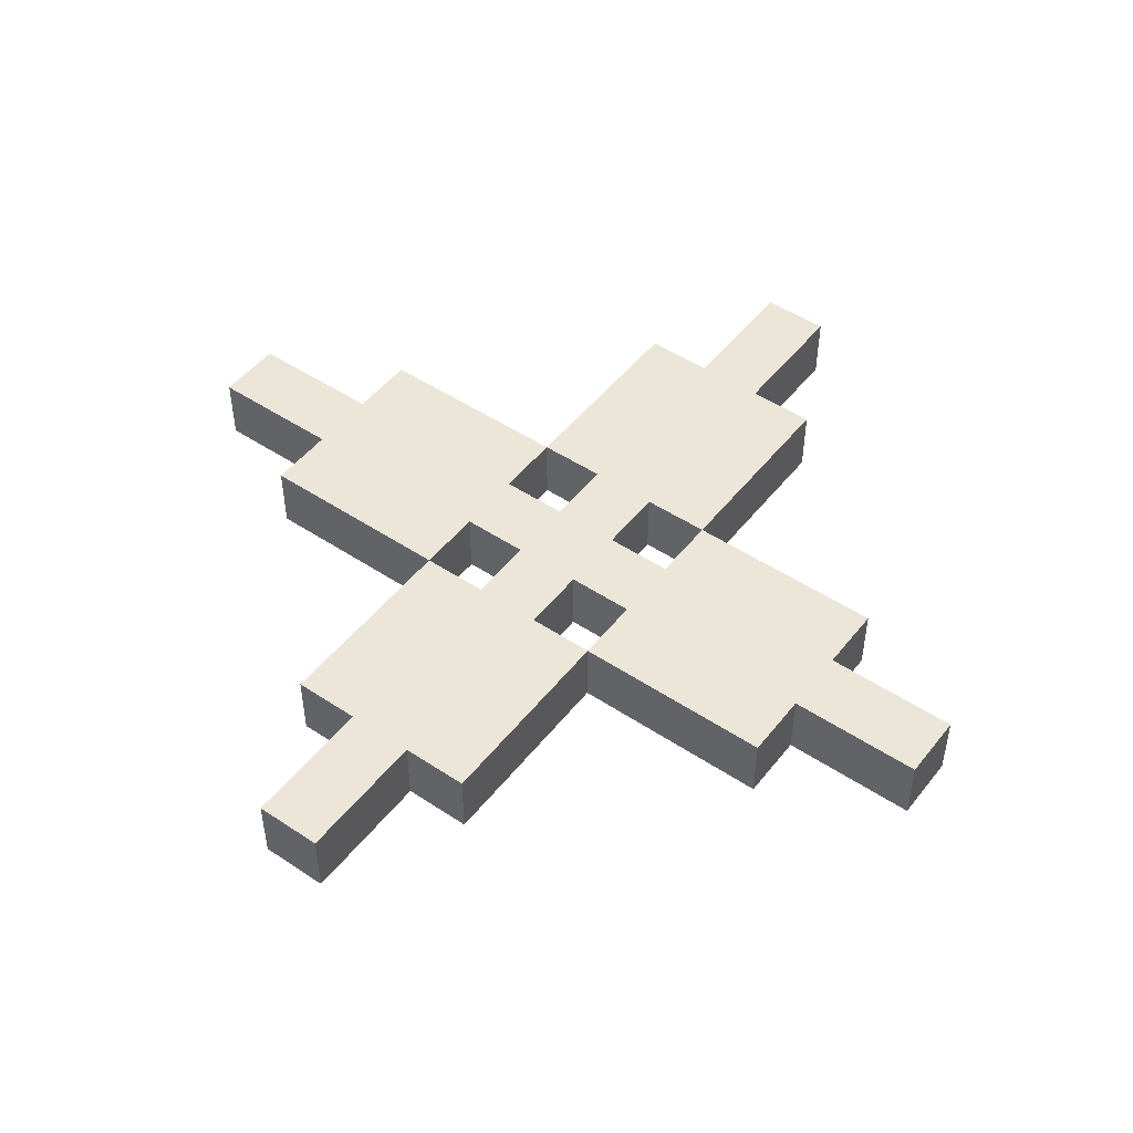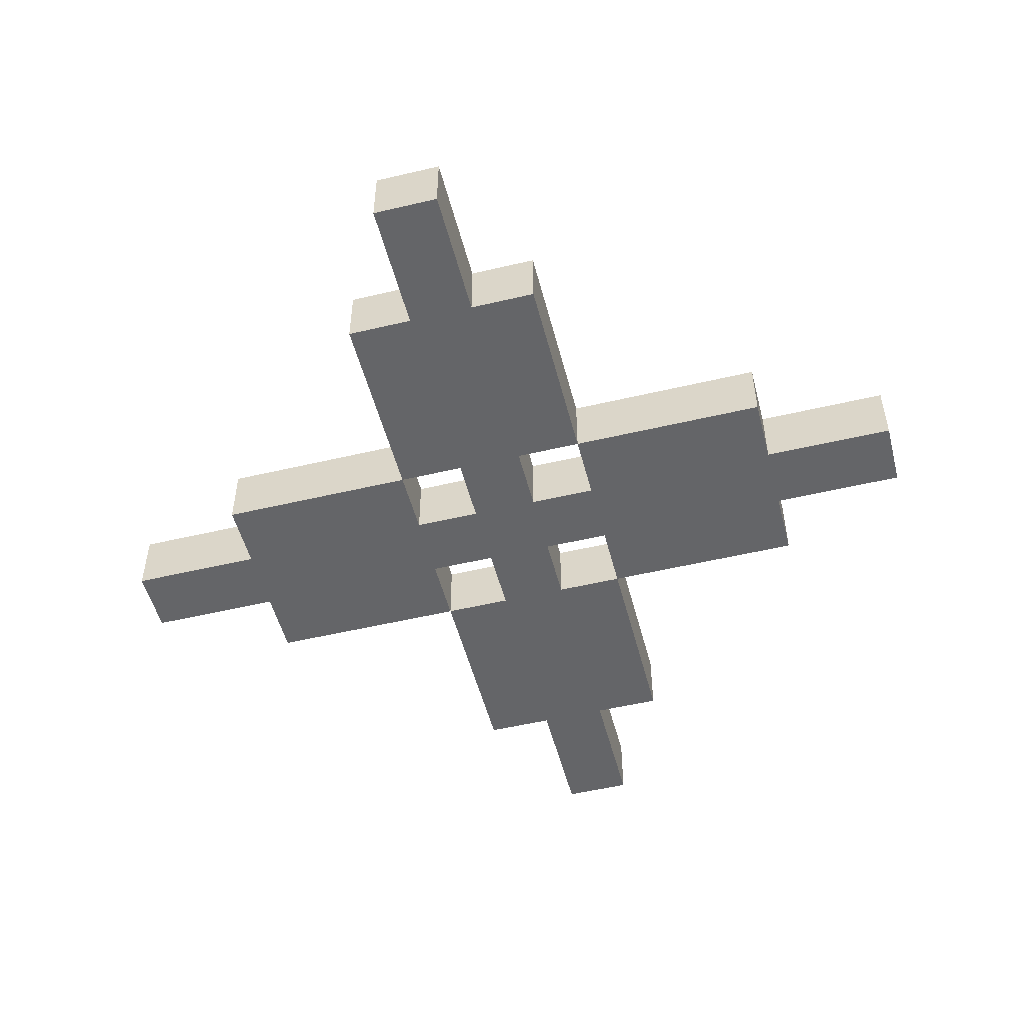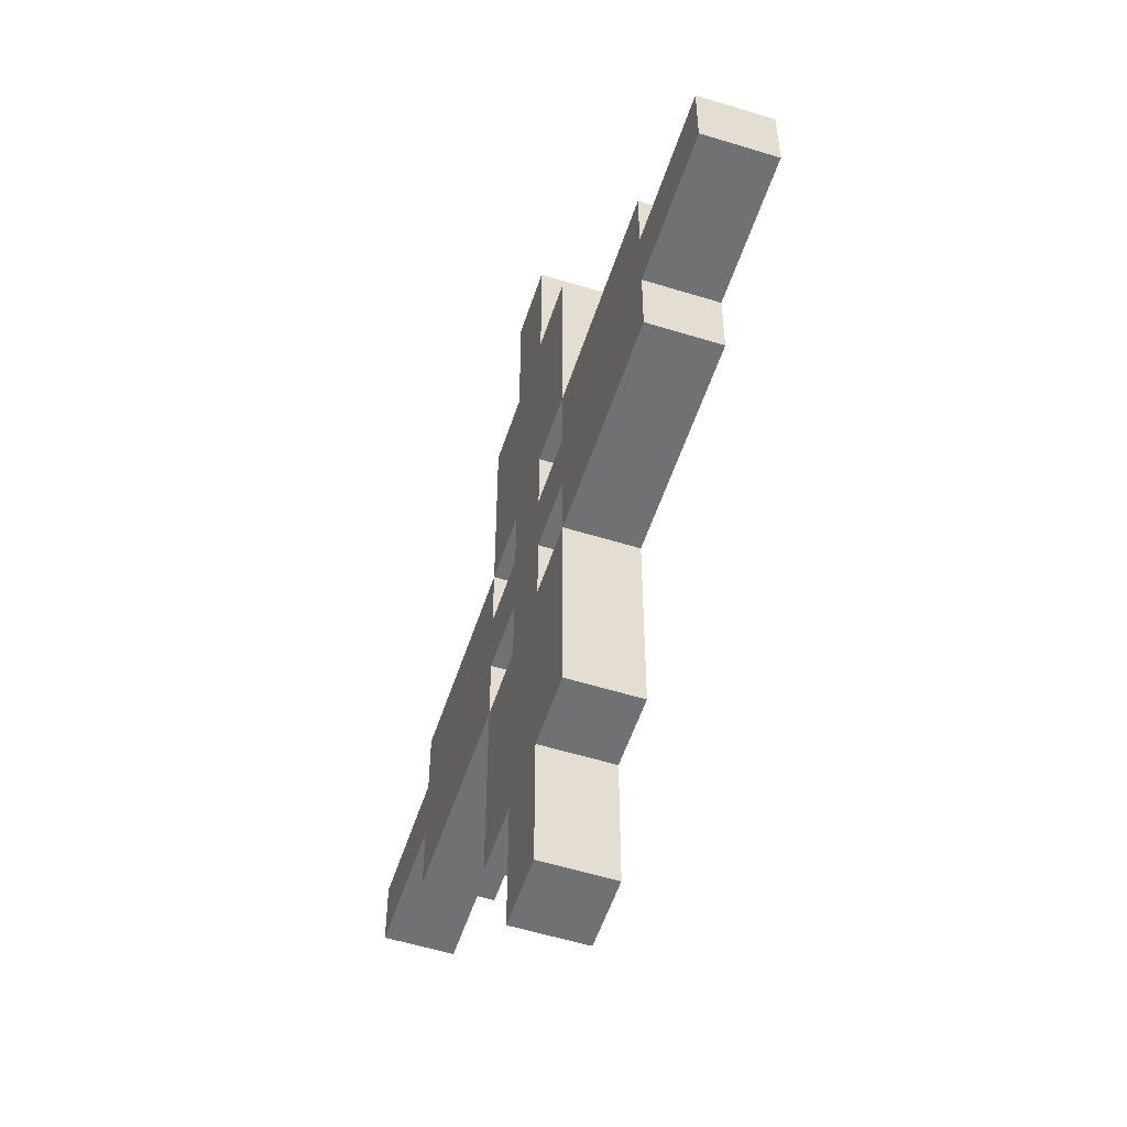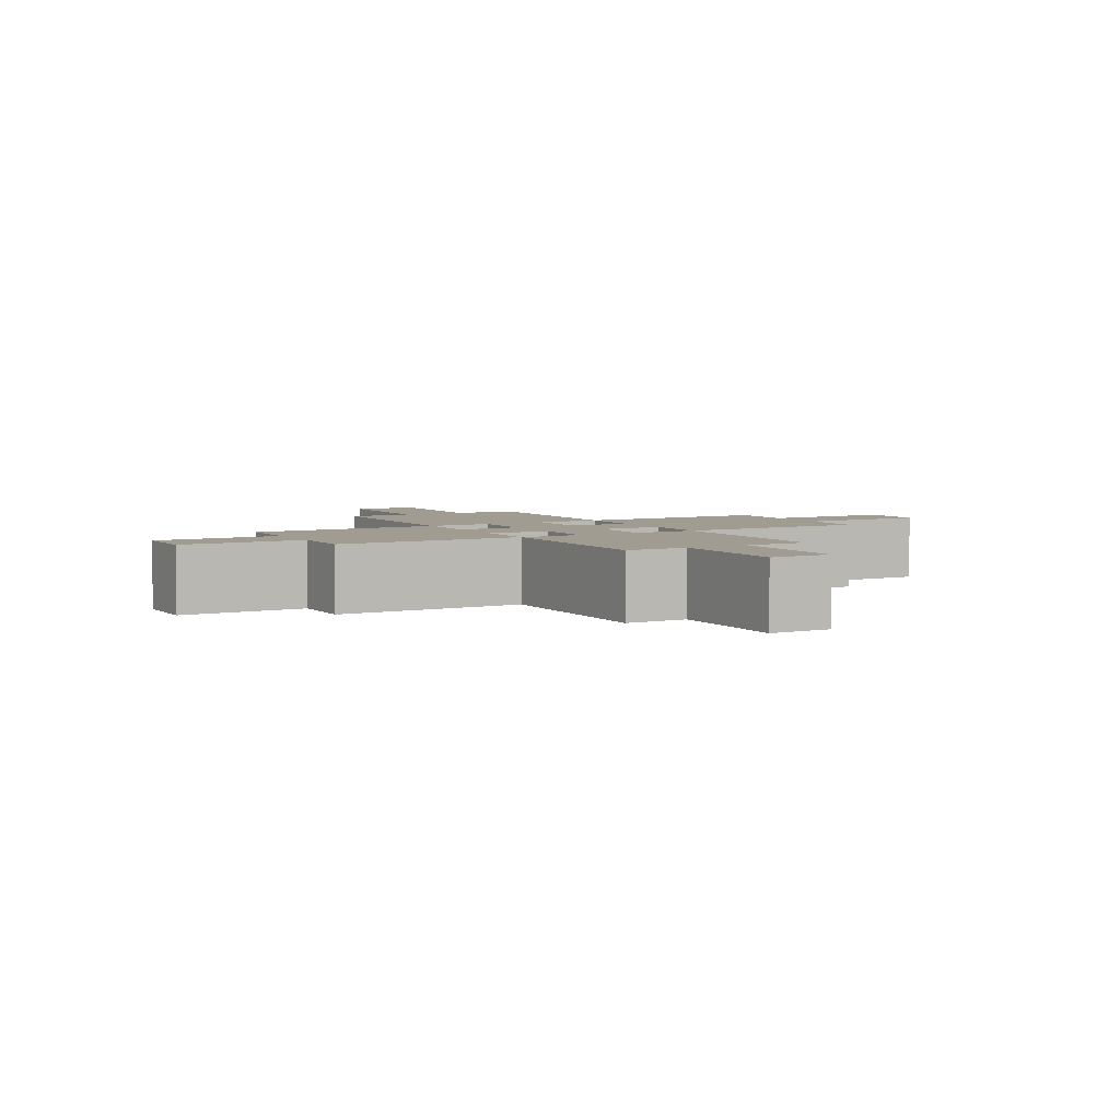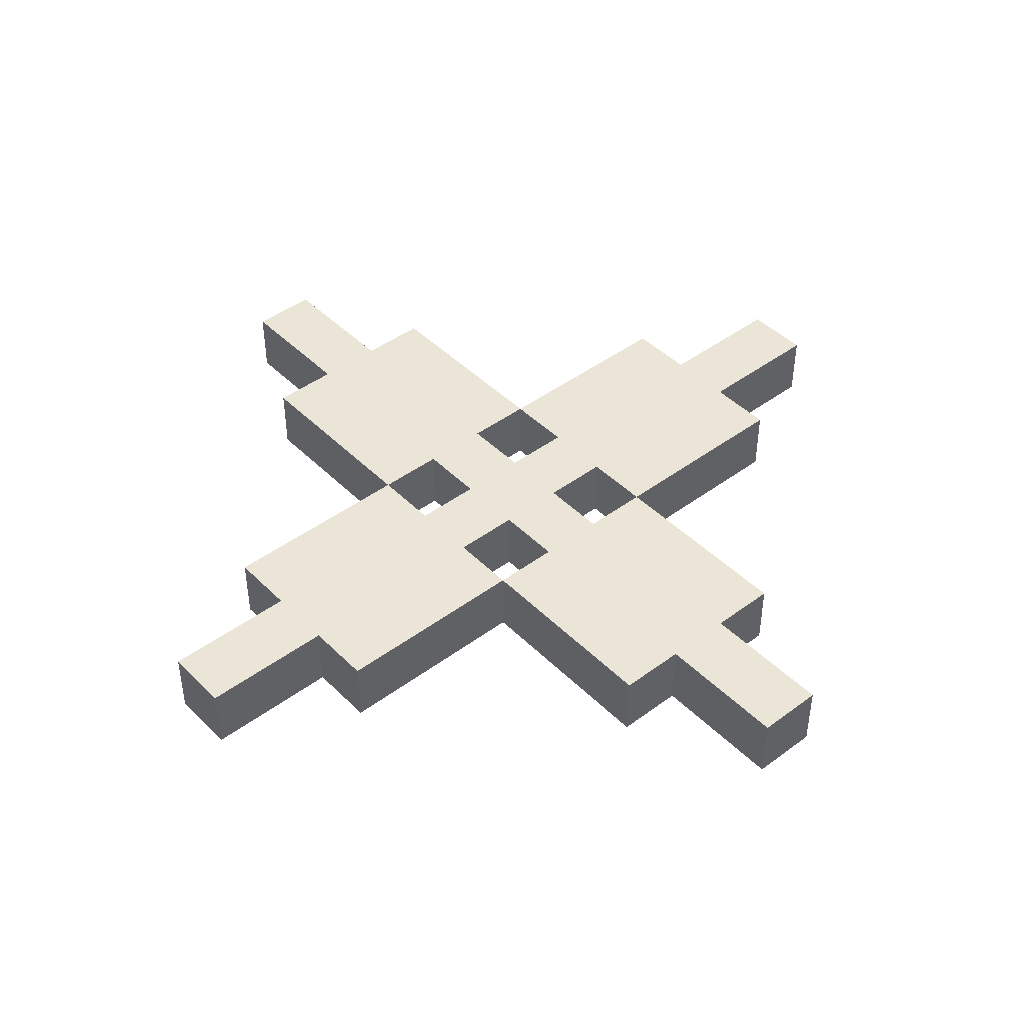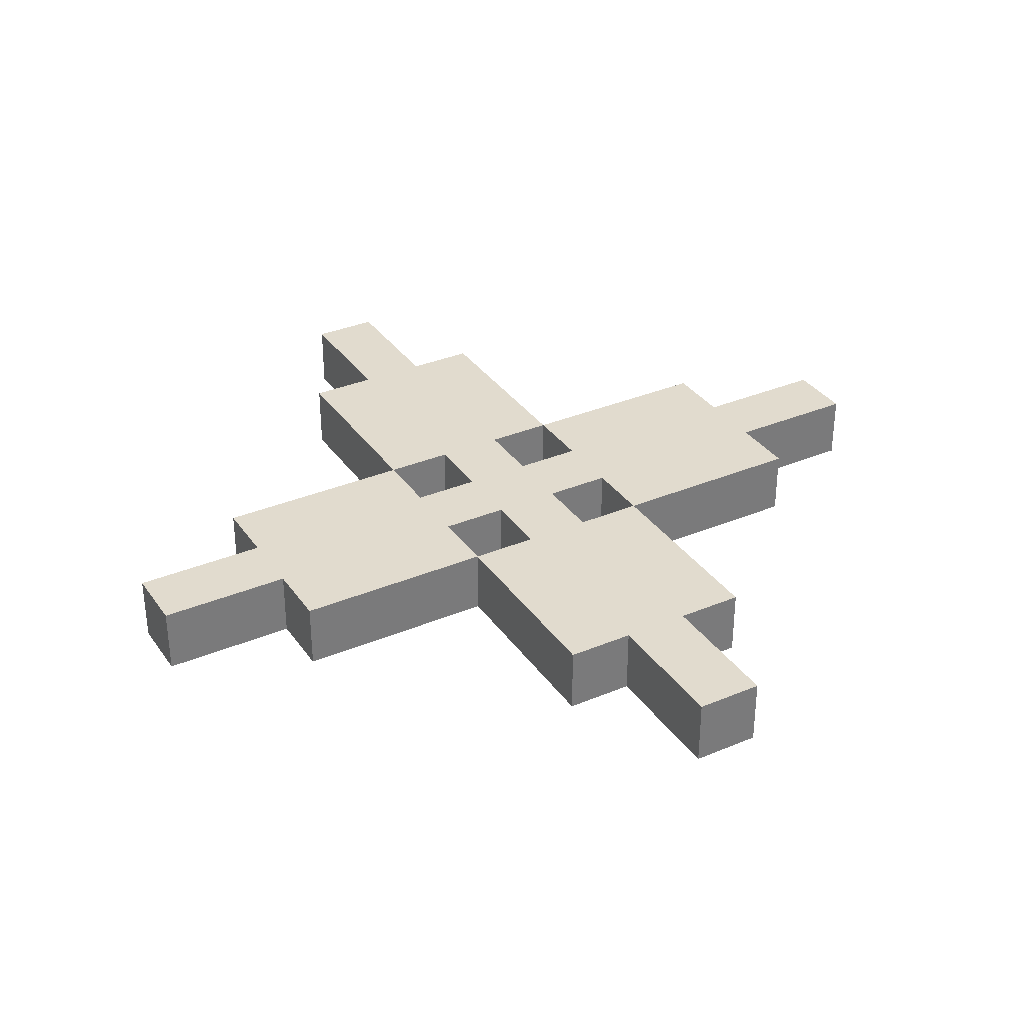
<metadata>
{"format":"obj","ext":"obj","renderer":"f3d","projection":"perspective","resolution":1024,"background":"white","views":[{"elev":48.7,"azim":126.5,"up":"+Y"},{"elev":-51.6,"azim":104.4,"up":"+Y"},{"elev":-55.1,"azim":-108.1,"up":"+Z"},{"elev":4.5,"azim":150.7,"up":"+Y"},{"elev":44.1,"azim":-41.0,"up":"+Y"},{"elev":33.8,"azim":60.3,"up":"+Y"}]}
</metadata>
<code>
g flower2
v -6.5 0 0.5
v -6.5 0 -0.5
v -6.5 1 0.5
v -6.5 1 -0.5
v -4.5 0 1.5
v -4.5 0 0.5
v -4.5 0 -0.5
v -4.5 0 -1.5
v -4.5 1 1.5
v -4.5 1 0.5
v -4.5 1 -0.5
v -4.5 1 -1.5
v -1.5 0 4.5
v -1.5 0 1.5
v -1.5 0 -1.5
v -1.5 0 -4.5
v -1.5 1 4.5
v -1.5 1 1.5
v -1.5 1 -1.5
v -1.5 1 -4.5
v -0.5 0 6.5
v -0.5 0 4.5
v -0.5 0 1.5
v -0.5 0 0.5
v -0.5 0 -0.5
v -0.5 0 -1.5
v -0.5 0 -4.5
v -0.5 0 -6.5
v -0.5 1 6.5
v -0.5 1 4.5
v -0.5 1 1.5
v -0.5 1 0.5
v -0.5 1 -0.5
v -0.5 1 -1.5
v -0.5 1 -4.5
v -0.5 1 -6.5
v 1.5 0 1.5
v 1.5 0 0.5
v 1.5 0 -0.5
v 1.5 0 -1.5
v 1.5 1 1.5
v 1.5 1 0.5
v 1.5 1 -0.5
v 1.5 1 -1.5
v -1.5 0 1.5
v -1.5 0 0.5
v -1.5 0 -0.5
v -1.5 0 -1.5
v -1.5 1 1.5
v -1.5 1 0.5
v -1.5 1 -0.5
v -1.5 1 -1.5
v 0.5 0 6.5
v 0.5 0 4.5
v 0.5 0 1.5
v 0.5 0 0.5
v 0.5 0 -0.5
v 0.5 0 -1.5
v 0.5 0 -4.5
v 0.5 0 -6.5
v 0.5 1 6.5
v 0.5 1 4.5
v 0.5 1 1.5
v 0.5 1 0.5
v 0.5 1 -0.5
v 0.5 1 -1.5
v 0.5 1 -4.5
v 0.5 1 -6.5
v 1.5 0 4.5
v 1.5 0 1.5
v 1.5 0 -1.5
v 1.5 0 -4.5
v 1.5 1 4.5
v 1.5 1 1.5
v 1.5 1 -1.5
v 1.5 1 -4.5
v 4.5 0 1.5
v 4.5 0 0.5
v 4.5 0 -0.5
v 4.5 0 -1.5
v 4.5 1 1.5
v 4.5 1 0.5
v 4.5 1 -0.5
v 4.5 1 -1.5
v 6.5 0 0.5
v 6.5 0 -0.5
v 6.5 1 0.5
v 6.5 1 -0.5
v -0.5 0 6.5
v -0.5 1 6.5
v 0.5 0 6.5
v 0.5 1 6.5
v -1.5 0 4.5
v -1.5 1 4.5
v -0.5 0 4.5
v -0.5 1 4.5
v 0.5 0 4.5
v 0.5 1 4.5
v 1.5 0 4.5
v 1.5 1 4.5
v -4.5 0 1.5
v -4.5 1 1.5
v -1.5 0 1.5
v -1.5 1 1.5
v 1.5 0 1.5
v 1.5 1 1.5
v 4.5 0 1.5
v 4.5 1 1.5
v -6.5 0 0.5
v -6.5 1 0.5
v -4.5 0 0.5
v -4.5 1 0.5
v -1.5 0 0.5
v -1.5 1 0.5
v -0.5 0 0.5
v -0.5 1 0.5
v 0.5 0 0.5
v 0.5 1 0.5
v 1.5 0 0.5
v 1.5 1 0.5
v 4.5 0 0.5
v 4.5 1 0.5
v 6.5 0 0.5
v 6.5 1 0.5
v -1.5 0 -1.5
v -1.5 1 -1.5
v -0.5 0 -1.5
v -0.5 1 -1.5
v 0.5 0 -1.5
v 0.5 1 -1.5
v 1.5 0 -1.5
v 1.5 1 -1.5
v -1.5 0 1.5
v -1.5 1 1.5
v -0.5 0 1.5
v -0.5 1 1.5
v 0.5 0 1.5
v 0.5 1 1.5
v 1.5 0 1.5
v 1.5 1 1.5
v -6.5 0 -0.5
v -6.5 1 -0.5
v -4.5 0 -0.5
v -4.5 1 -0.5
v -1.5 0 -0.5
v -1.5 1 -0.5
v -0.5 0 -0.5
v -0.5 1 -0.5
v 0.5 0 -0.5
v 0.5 1 -0.5
v 1.5 0 -0.5
v 1.5 1 -0.5
v 4.5 0 -0.5
v 4.5 1 -0.5
v 6.5 0 -0.5
v 6.5 1 -0.5
v -4.5 0 -1.5
v -4.5 1 -1.5
v -1.5 0 -1.5
v -1.5 1 -1.5
v 1.5 0 -1.5
v 1.5 1 -1.5
v 4.5 0 -1.5
v 4.5 1 -1.5
v -1.5 0 -4.5
v -1.5 1 -4.5
v -0.5 0 -4.5
v -0.5 1 -4.5
v 0.5 0 -4.5
v 0.5 1 -4.5
v 1.5 0 -4.5
v 1.5 1 -4.5
v -0.5 0 -6.5
v -0.5 1 -6.5
v 0.5 0 -6.5
v 0.5 1 -6.5
v -0.5 0 6.5
v 0.5 0 6.5
v -1.5 0 4.5
v -0.5 0 4.5
v 0.5 0 4.5
v 1.5 0 4.5
v -0.5 0 3.5
v 0.5 0 3.5
v -0.5 0 2.5
v 0.5 0 2.5
v -4.5 0 1.5
v -1.5 0 1.5
v -0.5 0 1.5
v 0.5 0 1.5
v 1.5 0 1.5
v 4.5 0 1.5
v -6.5 0 0.5
v -4.5 0 0.5
v -3.5 0 0.5
v -2.5 0 0.5
v -1.5 0 0.5
v -0.5 0 0.5
v 0.5 0 0.5
v 1.5 0 0.5
v 2.5 0 0.5
v 3.5 0 0.5
v 4.5 0 0.5
v 6.5 0 0.5
v -6.5 0 -0.5
v -4.5 0 -0.5
v -3.5 0 -0.5
v -2.5 0 -0.5
v -1.5 0 -0.5
v -0.5 0 -0.5
v 0.5 0 -0.5
v 1.5 0 -0.5
v 2.5 0 -0.5
v 3.5 0 -0.5
v 4.5 0 -0.5
v 6.5 0 -0.5
v -4.5 0 -1.5
v -1.5 0 -1.5
v -0.5 0 -1.5
v 0.5 0 -1.5
v 1.5 0 -1.5
v 4.5 0 -1.5
v -0.5 0 -2.5
v 0.5 0 -2.5
v -0.5 0 -3.5
v 0.5 0 -3.5
v -1.5 0 -4.5
v -0.5 0 -4.5
v 0.5 0 -4.5
v 1.5 0 -4.5
v -0.5 0 -6.5
v 0.5 0 -6.5
v -0.5 1 6.5
v 0.5 1 6.5
v -1.5 1 4.5
v -0.5 1 4.5
v 0.5 1 4.5
v 1.5 1 4.5
v -0.5 1 3.5
v 0.5 1 3.5
v -0.5 1 2.5
v 0.5 1 2.5
v -4.5 1 1.5
v -1.5 1 1.5
v -0.5 1 1.5
v 0.5 1 1.5
v 1.5 1 1.5
v 4.5 1 1.5
v -6.5 1 0.5
v -4.5 1 0.5
v -3.5 1 0.5
v -2.5 1 0.5
v -1.5 1 0.5
v -0.5 1 0.5
v 0.5 1 0.5
v 1.5 1 0.5
v 2.5 1 0.5
v 3.5 1 0.5
v 4.5 1 0.5
v 6.5 1 0.5
v -6.5 1 -0.5
v -4.5 1 -0.5
v -3.5 1 -0.5
v -2.5 1 -0.5
v -1.5 1 -0.5
v -0.5 1 -0.5
v 0.5 1 -0.5
v 1.5 1 -0.5
v 2.5 1 -0.5
v 3.5 1 -0.5
v 4.5 1 -0.5
v 6.5 1 -0.5
v -4.5 1 -1.5
v -1.5 1 -1.5
v -0.5 1 -1.5
v 0.5 1 -1.5
v 1.5 1 -1.5
v 4.5 1 -1.5
v -0.5 1 -2.5
v 0.5 1 -2.5
v -0.5 1 -3.5
v 0.5 1 -3.5
v -1.5 1 -4.5
v -0.5 1 -4.5
v 0.5 1 -4.5
v 1.5 1 -4.5
v -0.5 1 -6.5
v 0.5 1 -6.5
f 3 2 1
f 4 2 3
f 9 6 5
f 10 6 9
f 11 8 7
f 12 8 11
f 17 14 13
f 18 14 17
f 19 16 15
f 20 16 19
f 29 22 21
f 30 22 29
f 31 24 23
f 32 24 31
f 33 26 25
f 34 26 33
f 35 28 27
f 36 28 35
f 41 38 37
f 42 38 41
f 43 40 39
f 44 40 43
f 45 46 49
f 49 46 50
f 47 48 51
f 51 48 52
f 53 54 61
f 61 54 62
f 55 56 63
f 63 56 64
f 57 58 65
f 65 58 66
f 59 60 67
f 67 60 68
f 69 70 73
f 73 70 74
f 71 72 75
f 75 72 76
f 77 78 81
f 81 78 82
f 79 80 83
f 83 80 84
f 85 86 87
f 87 86 88
f 91 90 89
f 92 90 91
f 95 94 93
f 96 94 95
f 99 98 97
f 100 98 99
f 103 102 101
f 104 102 103
f 107 106 105
f 108 106 107
f 111 110 109
f 112 110 111
f 115 114 113
f 116 114 115
f 119 118 117
f 120 118 119
f 123 122 121
f 124 122 123
f 127 126 125
f 128 126 127
f 131 130 129
f 132 130 131
f 133 134 135
f 135 134 136
f 137 138 139
f 139 138 140
f 141 142 143
f 143 142 144
f 145 146 147
f 147 146 148
f 149 150 151
f 151 150 152
f 153 154 155
f 155 154 156
f 157 158 159
f 159 158 160
f 161 162 163
f 163 162 164
f 165 166 167
f 167 166 168
f 169 170 171
f 171 170 172
f 173 174 175
f 175 174 176
f 180 178 177
f 181 178 180
f 183 180 179
f 183 181 180
f 184 182 181
f 184 181 183
f 185 183 179
f 185 184 183
f 186 182 184
f 186 184 185
f 188 185 179
f 189 186 185
f 189 185 188
f 190 182 186
f 190 186 189
f 191 182 190
f 194 188 187
f 195 188 194
f 196 188 195
f 197 188 196
f 198 190 189
f 199 190 198
f 200 192 191
f 201 192 200
f 202 192 201
f 203 192 202
f 205 194 193
f 206 195 194
f 206 194 205
f 207 196 195
f 207 195 206
f 208 197 196
f 208 196 207
f 209 198 197
f 209 197 208
f 210 199 198
f 210 198 209
f 211 200 199
f 211 199 210
f 212 201 200
f 212 200 211
f 213 202 201
f 213 201 212
f 214 203 202
f 214 202 213
f 215 204 203
f 215 203 214
f 216 204 215
f 217 209 208
f 217 207 206
f 217 208 207
f 218 209 217
f 219 211 210
f 220 211 219
f 221 215 214
f 221 214 213
f 221 213 212
f 222 215 221
f 223 220 219
f 223 219 218
f 224 221 220
f 224 220 223
f 225 223 218
f 225 224 223
f 226 221 224
f 226 224 225
f 227 225 218
f 228 226 225
f 228 225 227
f 229 221 226
f 229 226 228
f 230 221 229
f 231 229 228
f 232 229 231
f 233 234 236
f 236 234 237
f 235 236 239
f 236 237 239
f 237 238 240
f 239 237 240
f 235 239 241
f 239 240 241
f 240 238 242
f 241 240 242
f 235 241 244
f 241 242 245
f 244 241 245
f 242 238 246
f 245 242 246
f 246 238 247
f 243 244 250
f 250 244 251
f 251 244 252
f 252 244 253
f 245 246 254
f 254 246 255
f 247 248 256
f 256 248 257
f 257 248 258
f 258 248 259
f 249 250 261
f 250 251 262
f 261 250 262
f 251 252 263
f 262 251 263
f 252 253 264
f 263 252 264
f 253 254 265
f 264 253 265
f 254 255 266
f 265 254 266
f 255 256 267
f 266 255 267
f 256 257 268
f 267 256 268
f 257 258 269
f 268 257 269
f 258 259 270
f 269 258 270
f 259 260 271
f 270 259 271
f 271 260 272
f 264 265 273
f 262 263 273
f 263 264 273
f 273 265 274
f 266 267 275
f 275 267 276
f 270 271 277
f 269 270 277
f 268 269 277
f 277 271 278
f 275 276 279
f 274 275 279
f 276 277 280
f 279 276 280
f 274 279 281
f 279 280 281
f 280 277 282
f 281 280 282
f 274 281 283
f 281 282 284
f 283 281 284
f 282 277 285
f 284 282 285
f 285 277 286
f 284 285 287
f 287 285 288

</code>
